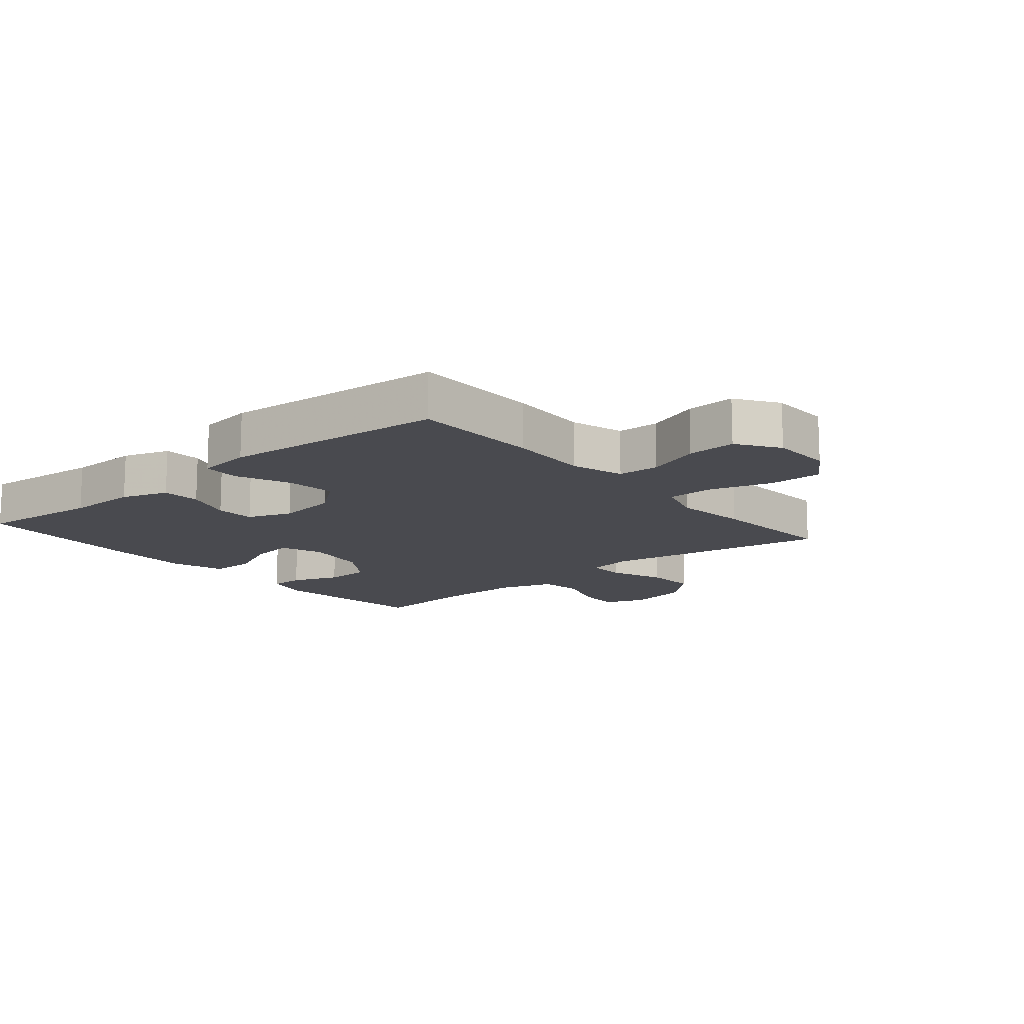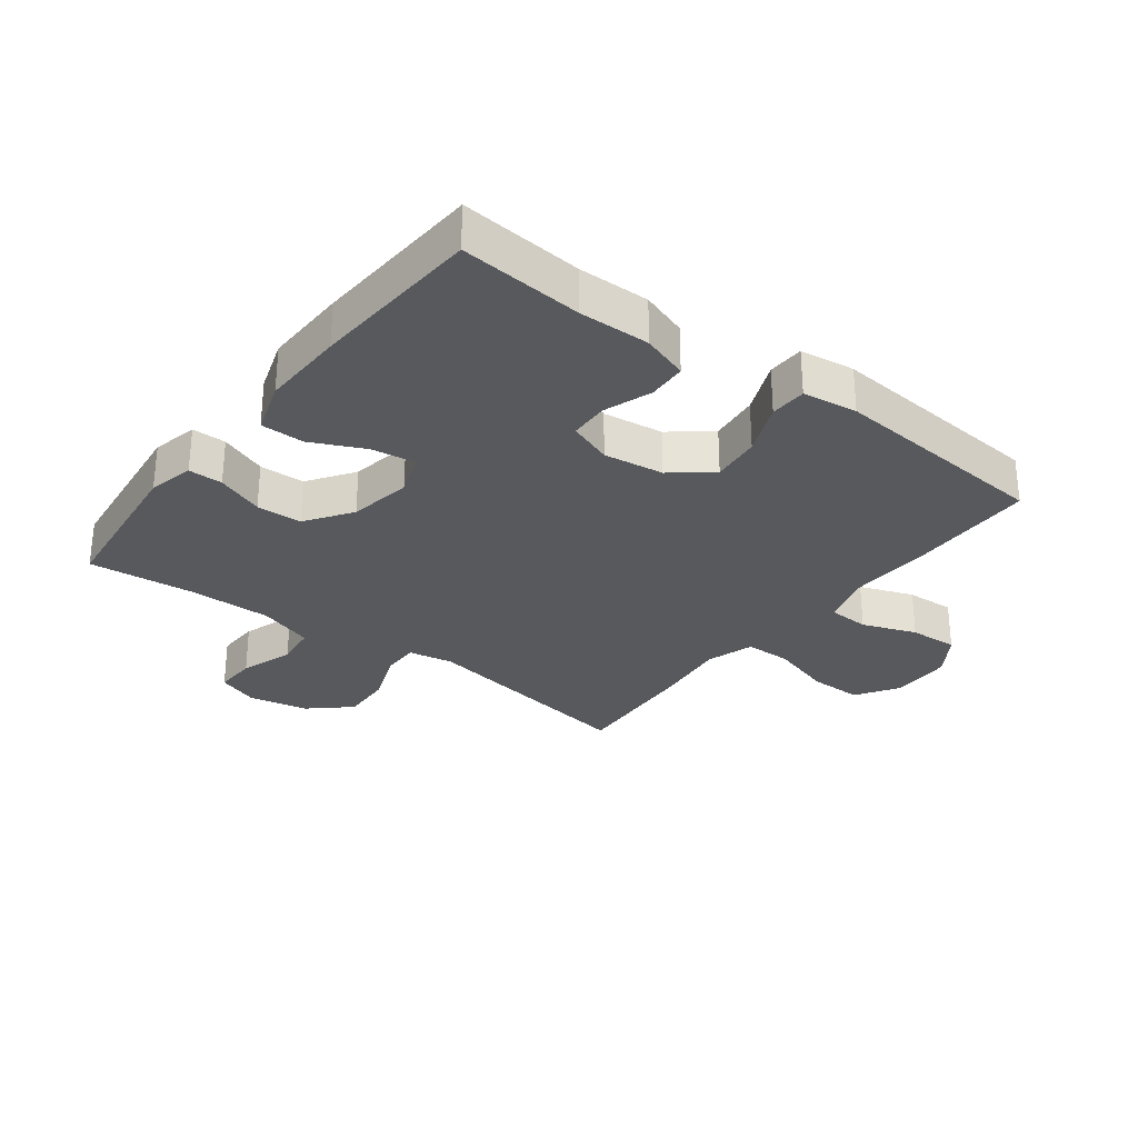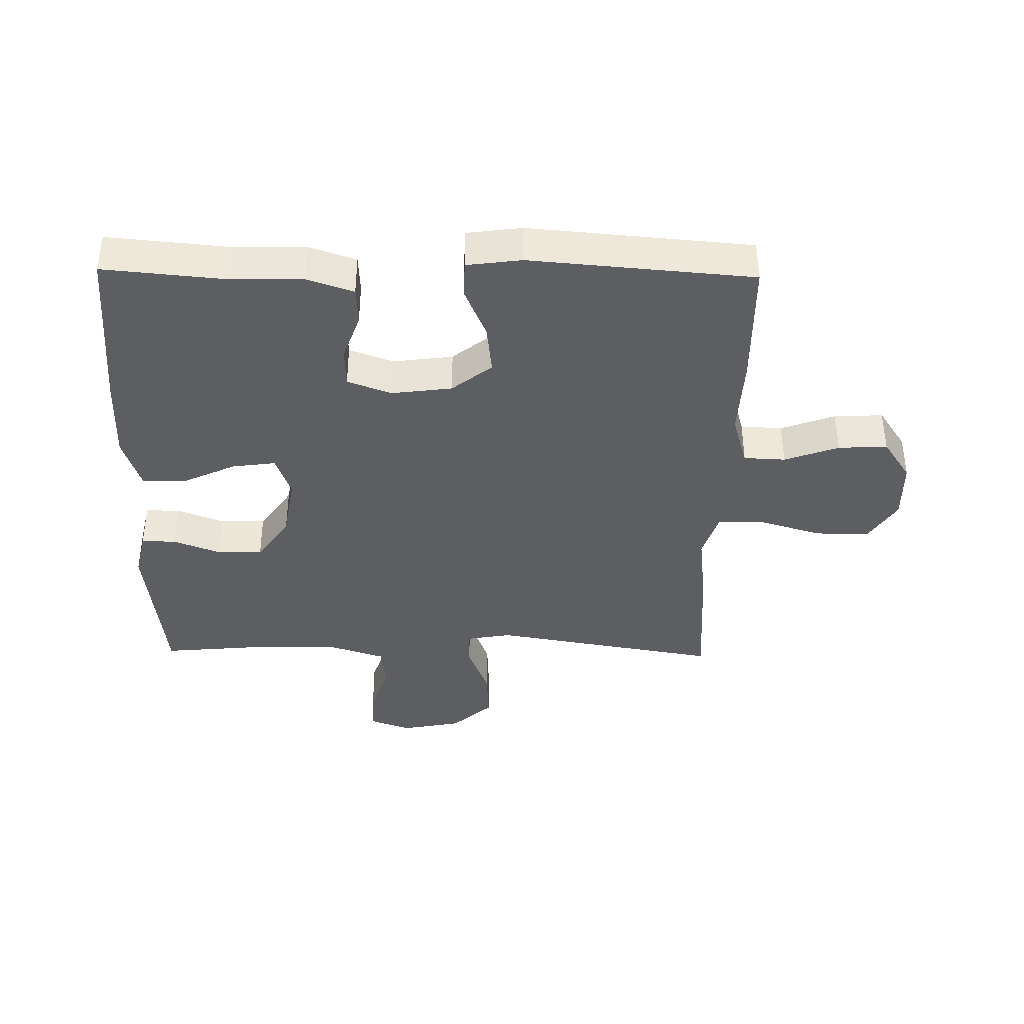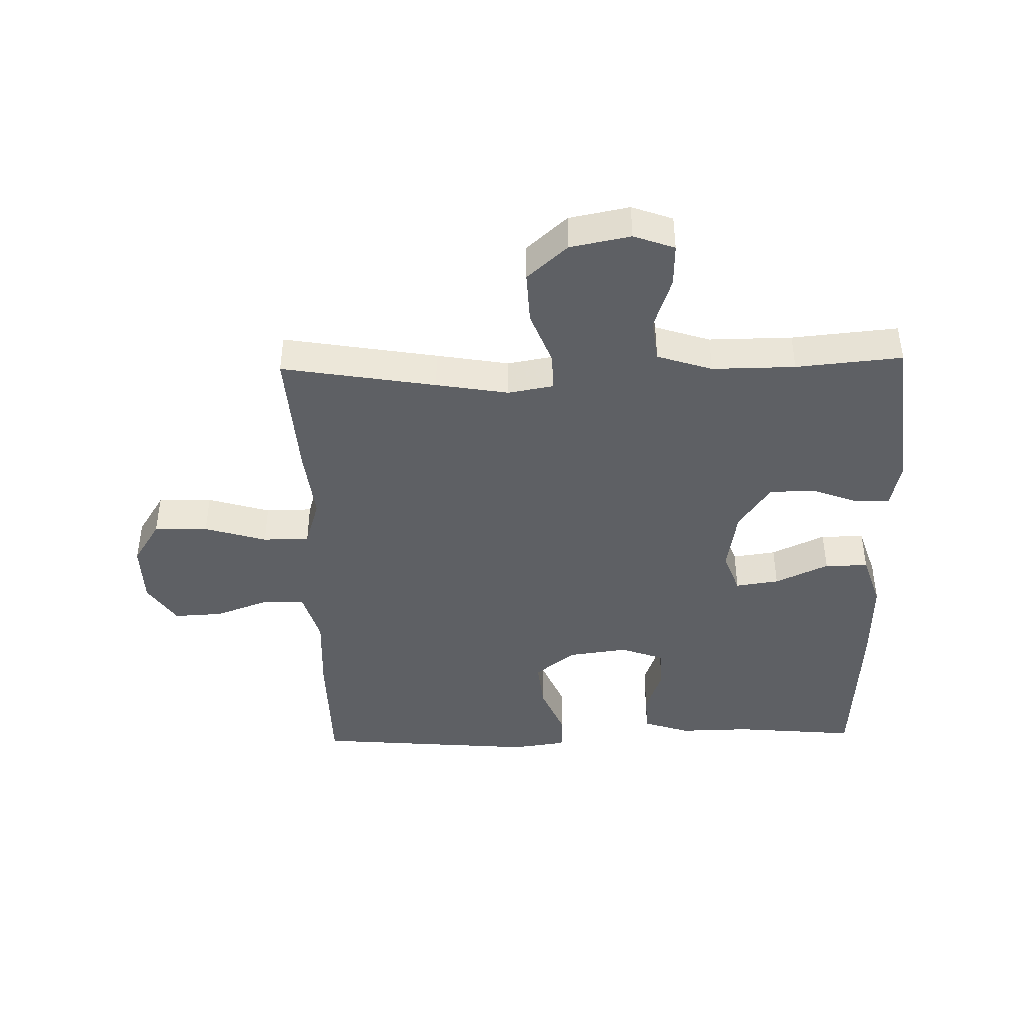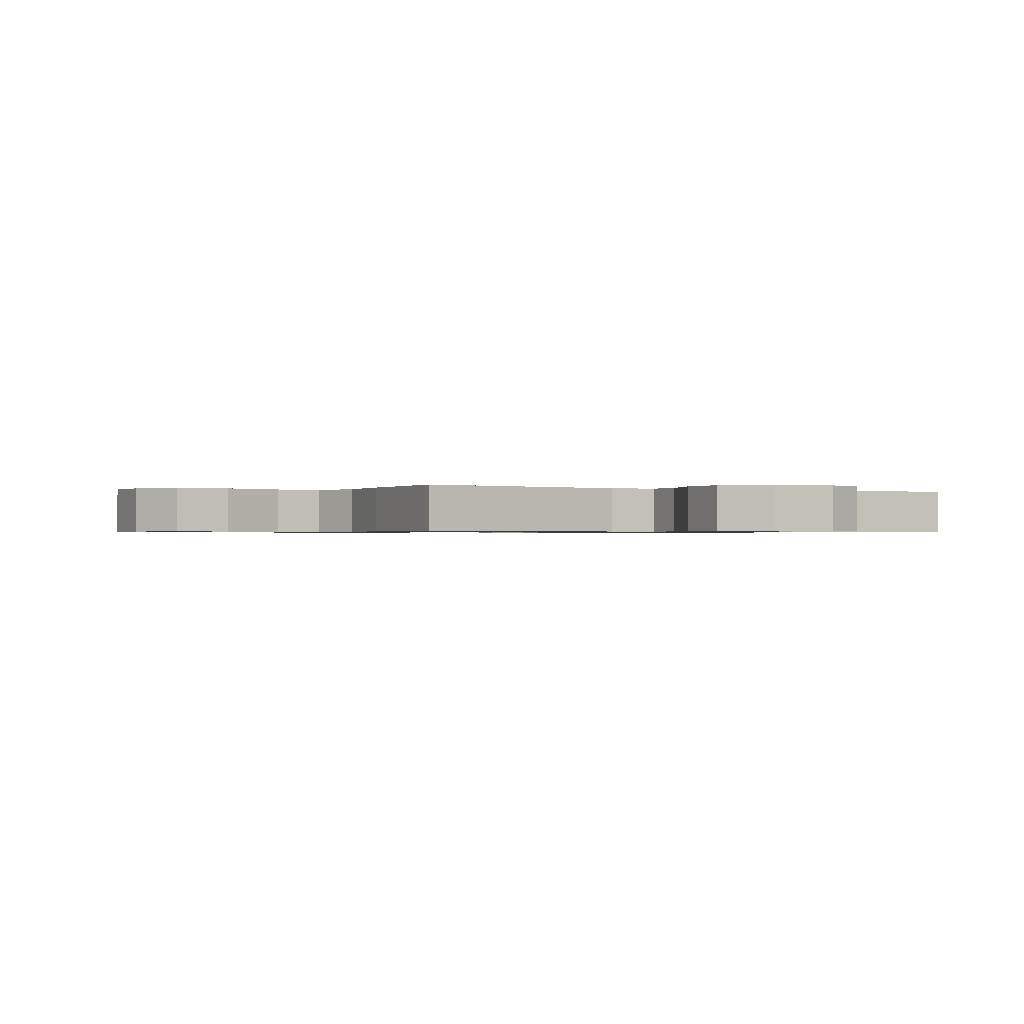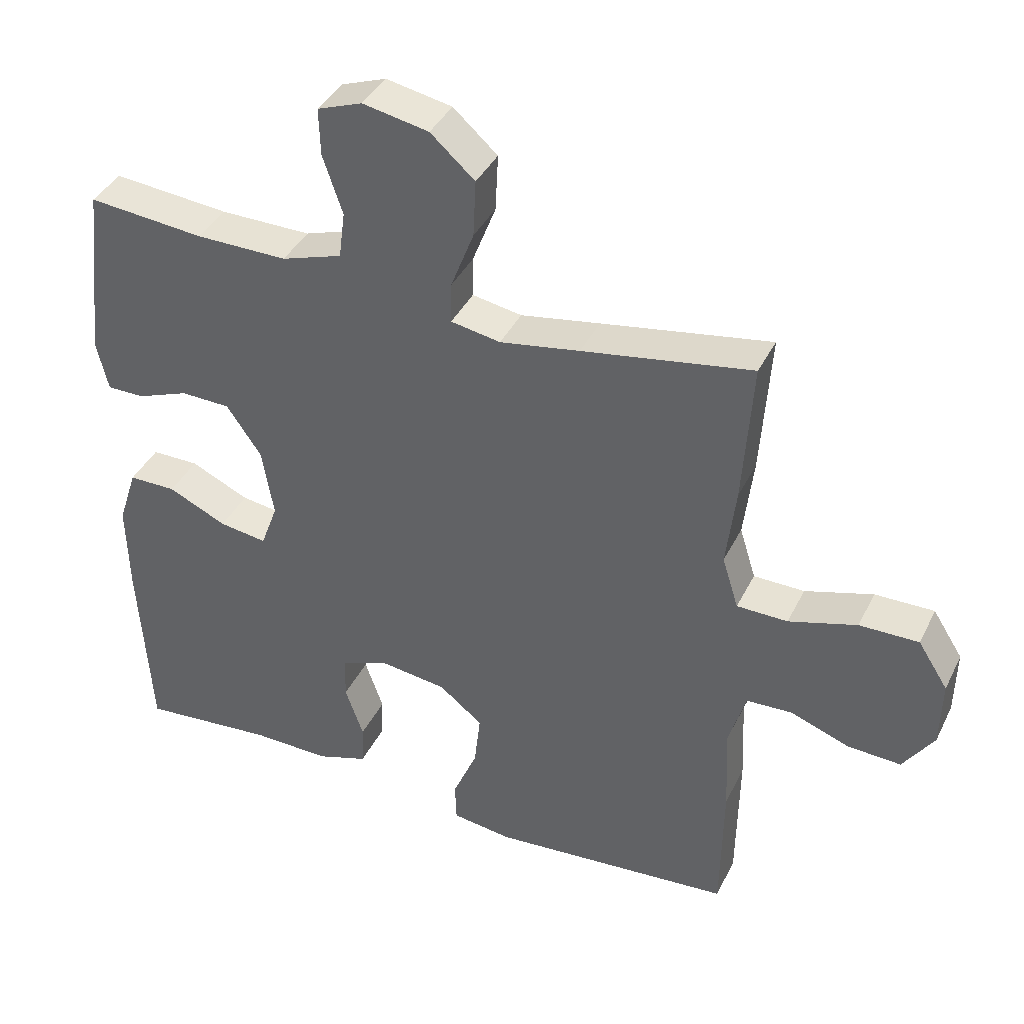
<metadata>
{"format":"obj","ext":"obj","renderer":"f3d","projection":"perspective","resolution":1024,"background":"white","views":[{"elev":-13.6,"azim":-139.8,"up":"+Y"},{"elev":-29.1,"azim":142.7,"up":"+Y"},{"elev":-38.9,"azim":179.0,"up":"+Y"},{"elev":-42.9,"azim":1.4,"up":"+Y"},{"elev":-0.7,"azim":-29.7,"up":"+Y"},{"elev":39.4,"azim":-155.7,"up":"+Z"}]}
</metadata>
<code>
v -0.5 0.07 -0.5
v -0.503 0.07 -0.294
v -0.497 0.07 -0.164
v -0.522 0.07 -0.079
v -0.589 0.07 -0.076
v -0.676 0.07 -0.108
v -0.755 0.07 -0.112
v -0.8 0.07 -0.045
v -0.802 0.07 0.054
v -0.758 0.07 0.123
v -0.671 0.07 0.122
v -0.571 0.07 0.092
v -0.496 0.07 0.093
v -0.472 0.07 0.17
v -0.486 0.07 0.289
v -0.5 0.07 0.5
v -0.251 0.07 0.458
v -0.134 0.07 0.438
v -0.061 0.07 0.451
v -0.062 0.07 0.511
v -0.096 0.07 0.599
v -0.1 0.07 0.683
v -0.035 0.07 0.741
v 0.062 0.07 0.76
v 0.128 0.07 0.736
v 0.126 0.07 0.667
v 0.097 0.07 0.581
v 0.106 0.07 0.512
v 0.195 0.07 0.483
v 0.329 0.07 0.484
v 0.5 0.07 0.5
v 0.53 0.07 0.239
v 0.513 0.07 0.165
v 0.458 0.07 0.165
v 0.382 0.07 0.194
v 0.309 0.07 0.192
v 0.258 0.07 0.118
v 0.241 0.07 0.016
v 0.266 0.07 -0.052
v 0.336 0.07 -0.042
v 0.422 0.07 -0.002
v 0.492 0.07 -0.002
v 0.52 0.07 -0.088
v 0.517 0.07 -0.224
v 0.5 0.07 -0.5
v 0.303 0.07 -0.482
v 0.188 0.07 -0.484
v 0.113 0.07 -0.459
v 0.11 0.07 -0.397
v 0.137 0.07 -0.32
v 0.135 0.07 -0.256
v 0.064 0.07 -0.23
v -0.033 0.07 -0.243
v -0.097 0.07 -0.294
v -0.088 0.07 -0.374
v -0.052 0.07 -0.459
v -0.054 0.07 -0.518
v -0.142 0.07 -0.53
v -0.5 0 -0.5
v -0.503 0 -0.294
v -0.497 0 -0.164
v -0.522 0 -0.079
v -0.589 0 -0.076
v -0.676 0 -0.108
v -0.755 0 -0.112
v -0.8 0 -0.045
v -0.802 0 0.054
v -0.758 0 0.123
v -0.671 0 0.122
v -0.571 0 0.092
v -0.496 0 0.093
v -0.472 0 0.17
v -0.486 0 0.289
v -0.5 0 0.5
v -0.251 0 0.458
v -0.134 0 0.438
v -0.061 0 0.451
v -0.062 0 0.511
v -0.096 0 0.599
v -0.1 0 0.683
v -0.035 0 0.741
v 0.062 0 0.76
v 0.128 0 0.736
v 0.126 0 0.667
v 0.097 0 0.581
v 0.106 0 0.512
v 0.195 0 0.483
v 0.329 0 0.484
v 0.5 0 0.5
v 0.53 0 0.239
v 0.513 0 0.165
v 0.458 0 0.165
v 0.382 0 0.194
v 0.309 0 0.192
v 0.258 0 0.118
v 0.241 0 0.016
v 0.266 0 -0.052
v 0.336 0 -0.042
v 0.422 0 -0.002
v 0.492 0 -0.002
v 0.52 0 -0.088
v 0.517 0 -0.224
v 0.5 0 -0.5
v 0.303 0 -0.482
v 0.188 0 -0.484
v 0.113 0 -0.459
v 0.11 0 -0.397
v 0.137 0 -0.32
v 0.135 0 -0.256
v 0.064 0 -0.23
v -0.033 0 -0.243
v -0.097 0 -0.294
v -0.088 0 -0.374
v -0.052 0 -0.459
v -0.054 0 -0.518
v -0.142 0 -0.53
f 1 2 3
f 58 1 3
f 57 58 3
f 56 57 3
f 55 56 3
f 54 55 3 4
f 53 54 4
f 52 53 4
f 48 49 50
f 47 48 50
f 46 47 50
f 46 50 51
f 45 46 51
f 44 45 51
f 43 44 51
f 42 43 51
f 41 42 51
f 40 41 51
f 39 40 51 52
f 33 34 35
f 32 33 35
f 31 32 35
f 30 31 35
f 29 30 35 36
f 28 29 36 37
f 25 26 27
f 24 25 27
f 23 24 27
f 22 23 27
f 21 22 27
f 20 21 27
f 19 20 27 28
f 16 17 18
f 15 16 18
f 14 15 18
f 13 14 18 19
f 10 11 12
f 9 10 12
f 8 9 12
f 7 8 12
f 6 7 12
f 5 6 12
f 4 5 12 13
f 4 13 19
f 52 4 19
f 39 52 19
f 38 39 19
f 19 28 37 38
f 61 60 59
f 61 59 116
f 61 116 115
f 61 115 114
f 61 114 113
f 62 61 113 112
f 62 112 111
f 62 111 110
f 108 107 106
f 108 106 105
f 108 105 104
f 109 108 104
f 109 104 103
f 109 103 102
f 109 102 101
f 109 101 100
f 109 100 99
f 109 99 98
f 110 109 98 97
f 93 92 91
f 93 91 90
f 93 90 89
f 93 89 88
f 94 93 88 87
f 95 94 87 86
f 85 84 83
f 85 83 82
f 85 82 81
f 85 81 80
f 85 80 79
f 85 79 78
f 86 85 78 77
f 76 75 74
f 76 74 73
f 76 73 72
f 77 76 72 71
f 70 69 68
f 70 68 67
f 70 67 66
f 70 66 65
f 70 65 64
f 70 64 63
f 71 70 63 62
f 77 71 62
f 77 62 110
f 77 110 97
f 77 97 96
f 96 95 86 77
f 1 59 60 2
f 2 60 61 3
f 3 61 62 4
f 4 62 63 5
f 5 63 64 6
f 6 64 65 7
f 7 65 66 8
f 8 66 67 9
f 9 67 68 10
f 10 68 69 11
f 11 69 70 12
f 12 70 71 13
f 13 71 72 14
f 14 72 73 15
f 15 73 74 16
f 16 74 75 17
f 17 75 76 18
f 18 76 77 19
f 19 77 78 20
f 20 78 79 21
f 21 79 80 22
f 22 80 81 23
f 23 81 82 24
f 24 82 83 25
f 25 83 84 26
f 26 84 85 27
f 27 85 86 28
f 28 86 87 29
f 29 87 88 30
f 30 88 89 31
f 31 89 90 32
f 32 90 91 33
f 33 91 92 34
f 34 92 93 35
f 35 93 94 36
f 36 94 95 37
f 37 95 96 38
f 38 96 97 39
f 39 97 98 40
f 40 98 99 41
f 41 99 100 42
f 42 100 101 43
f 43 101 102 44
f 44 102 103 45
f 45 103 104 46
f 46 104 105 47
f 47 105 106 48
f 48 106 107 49
f 49 107 108 50
f 50 108 109 51
f 51 109 110 52
f 52 110 111 53
f 53 111 112 54
f 54 112 113 55
f 55 113 114 56
f 56 114 115 57
f 57 115 116 58
f 58 116 59 1

</code>
